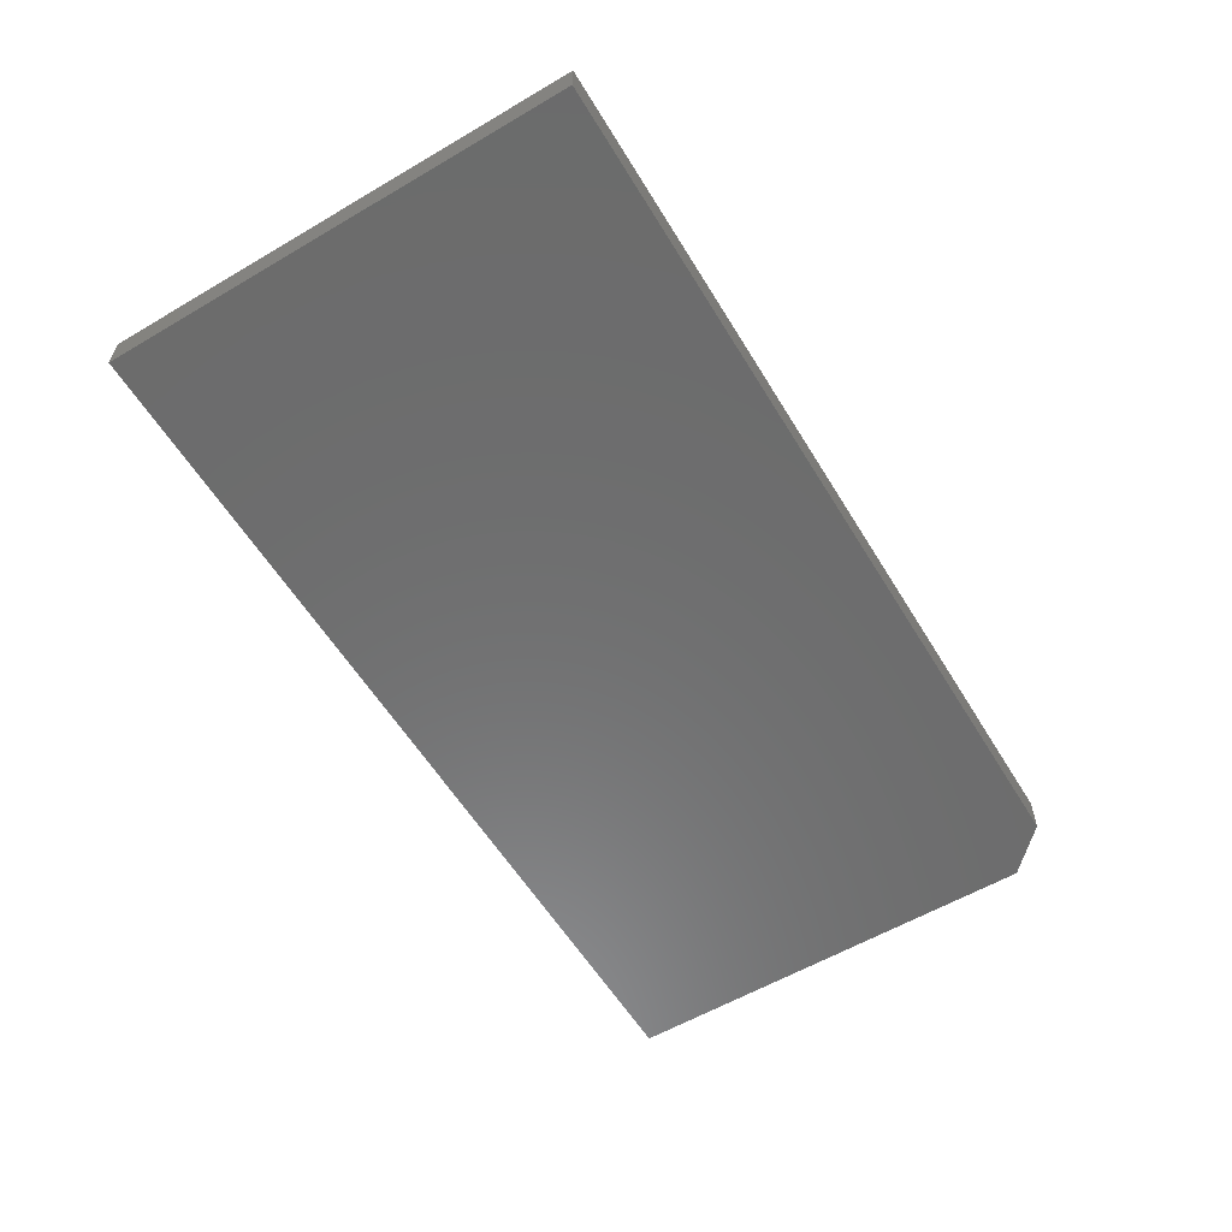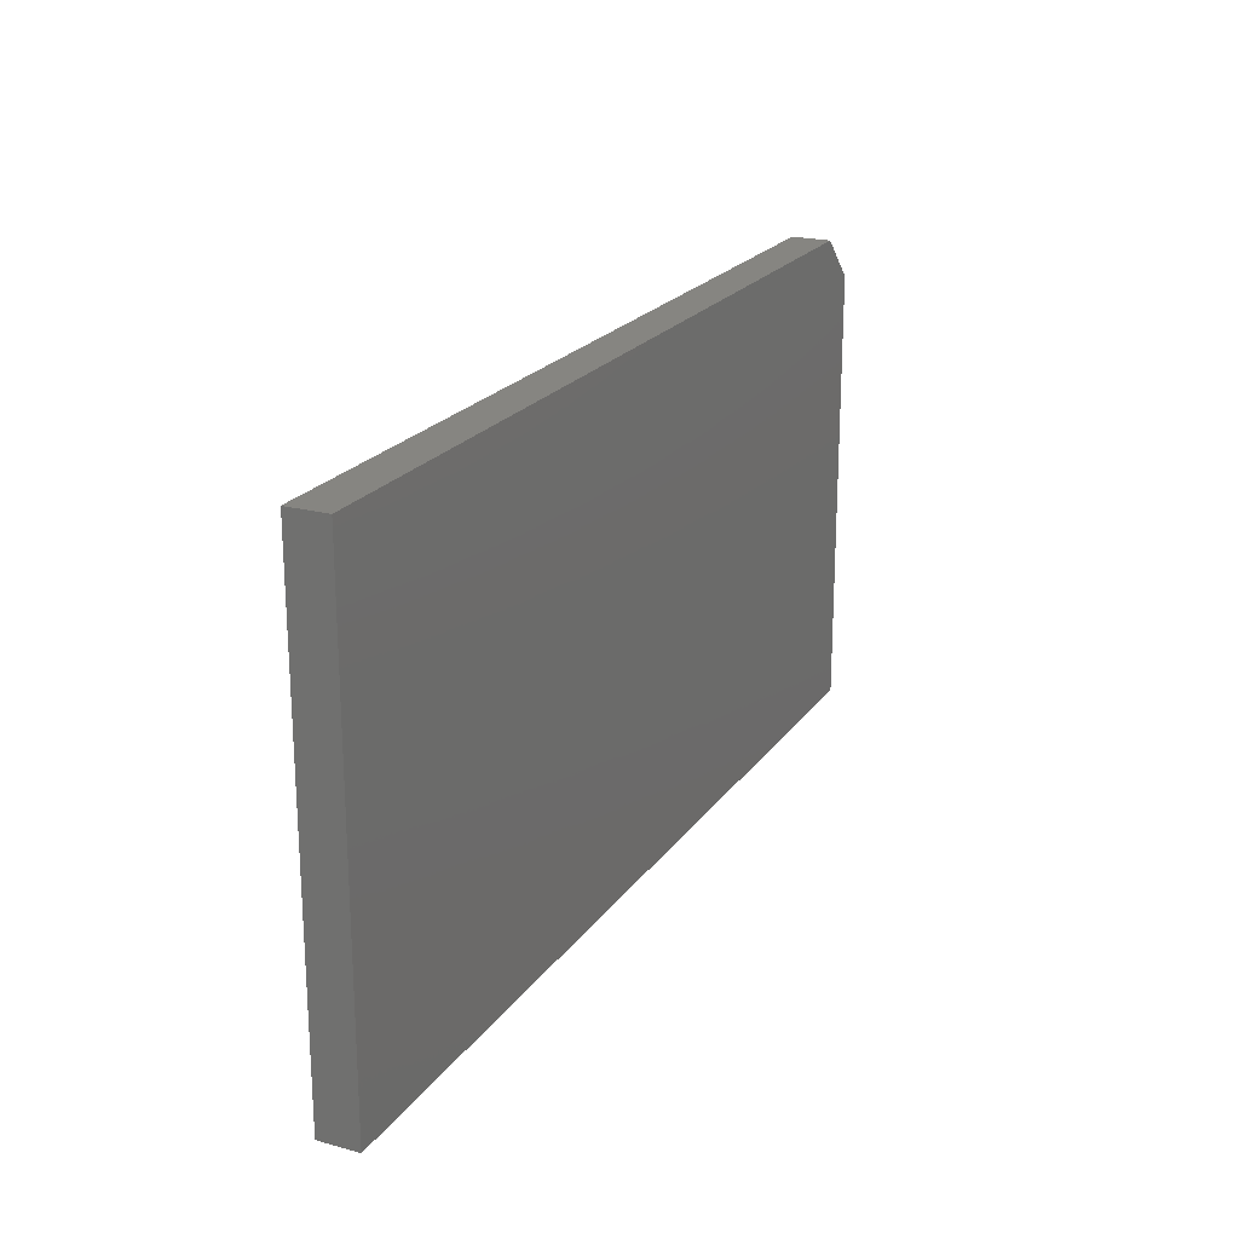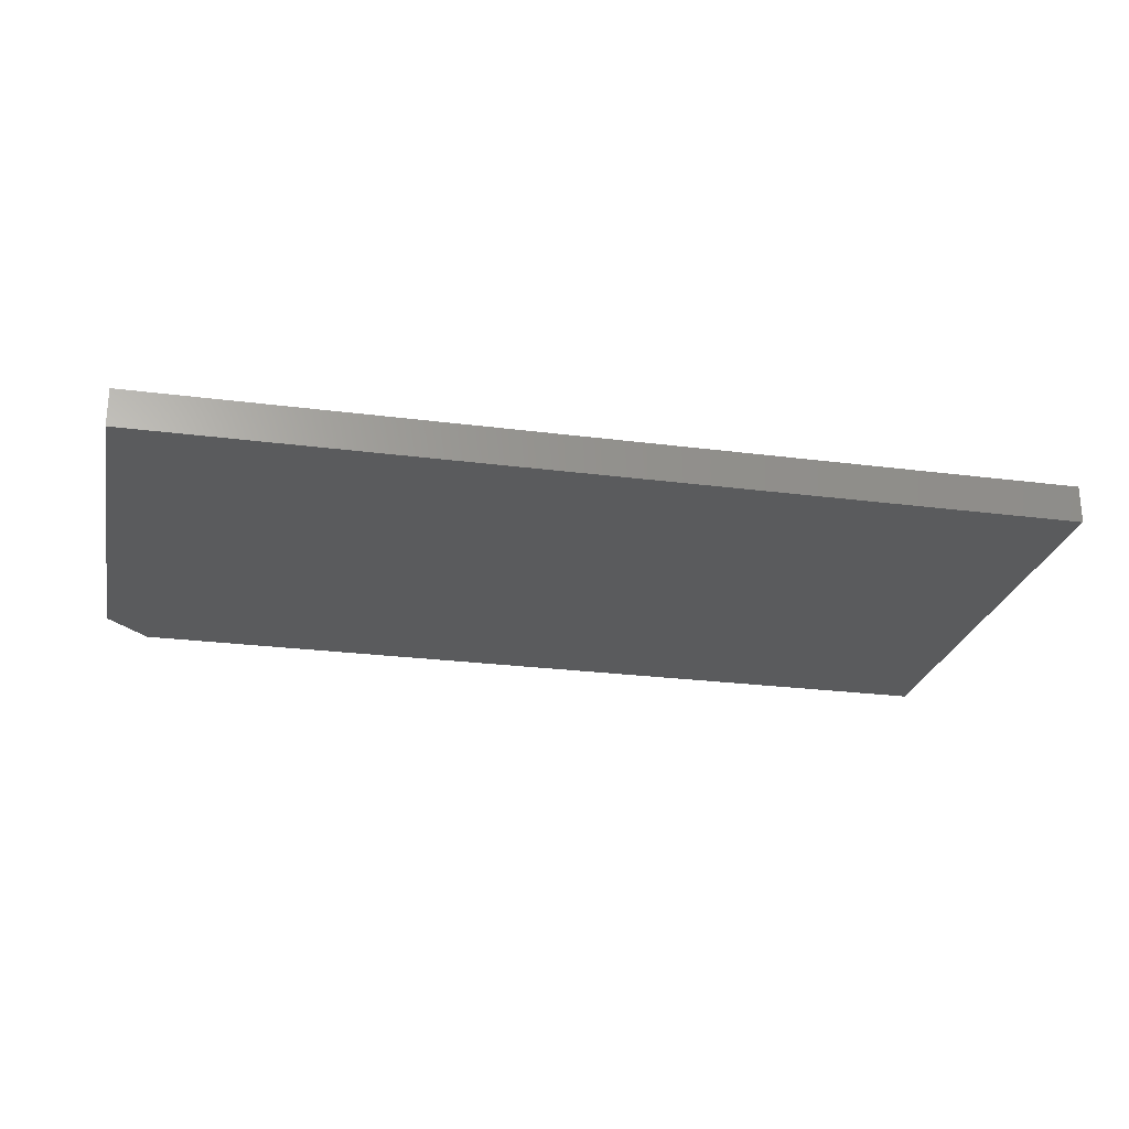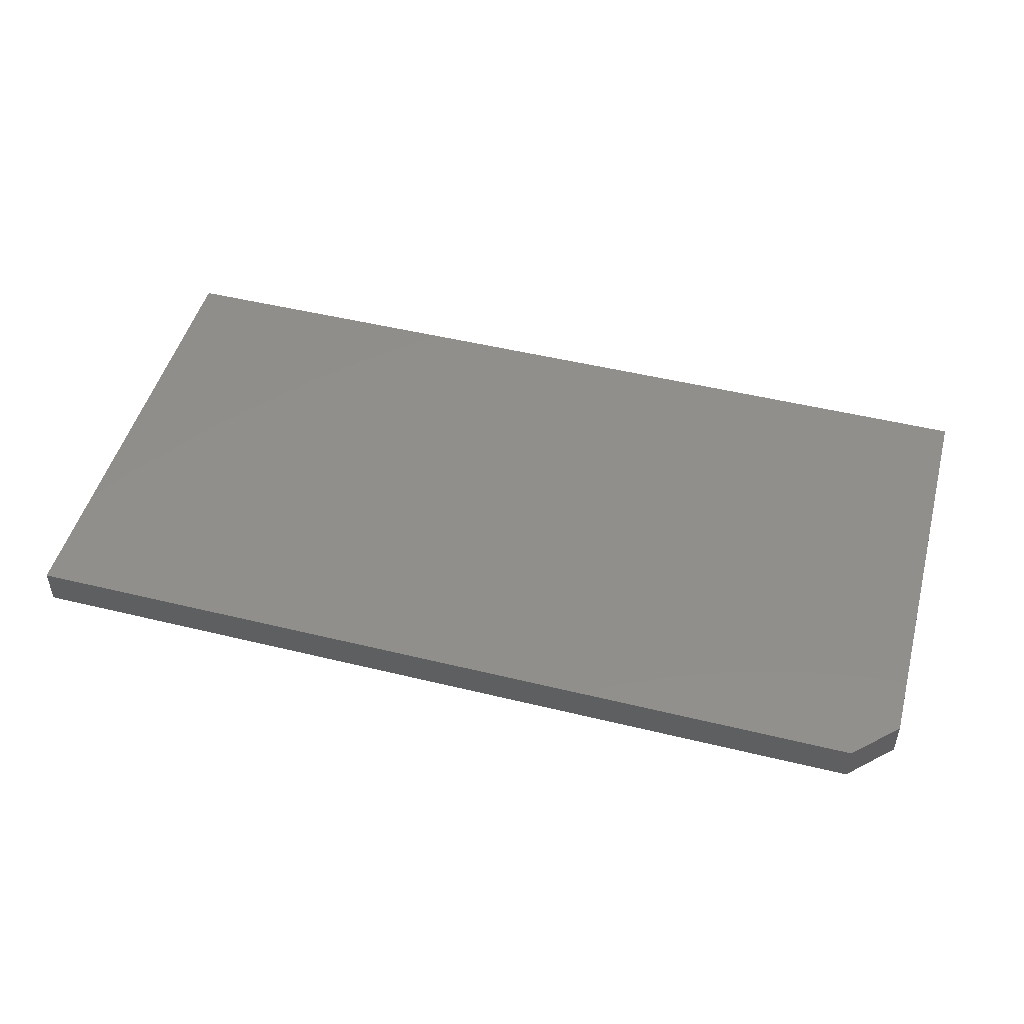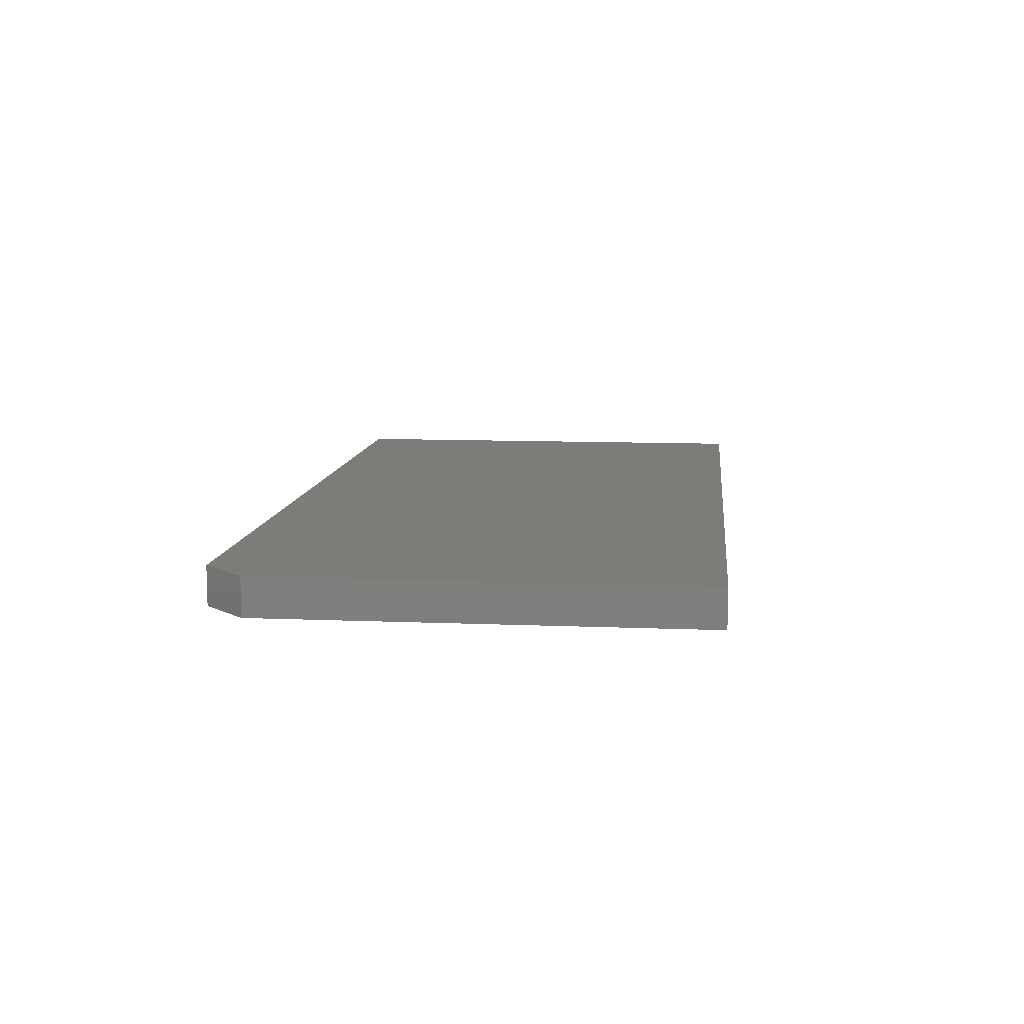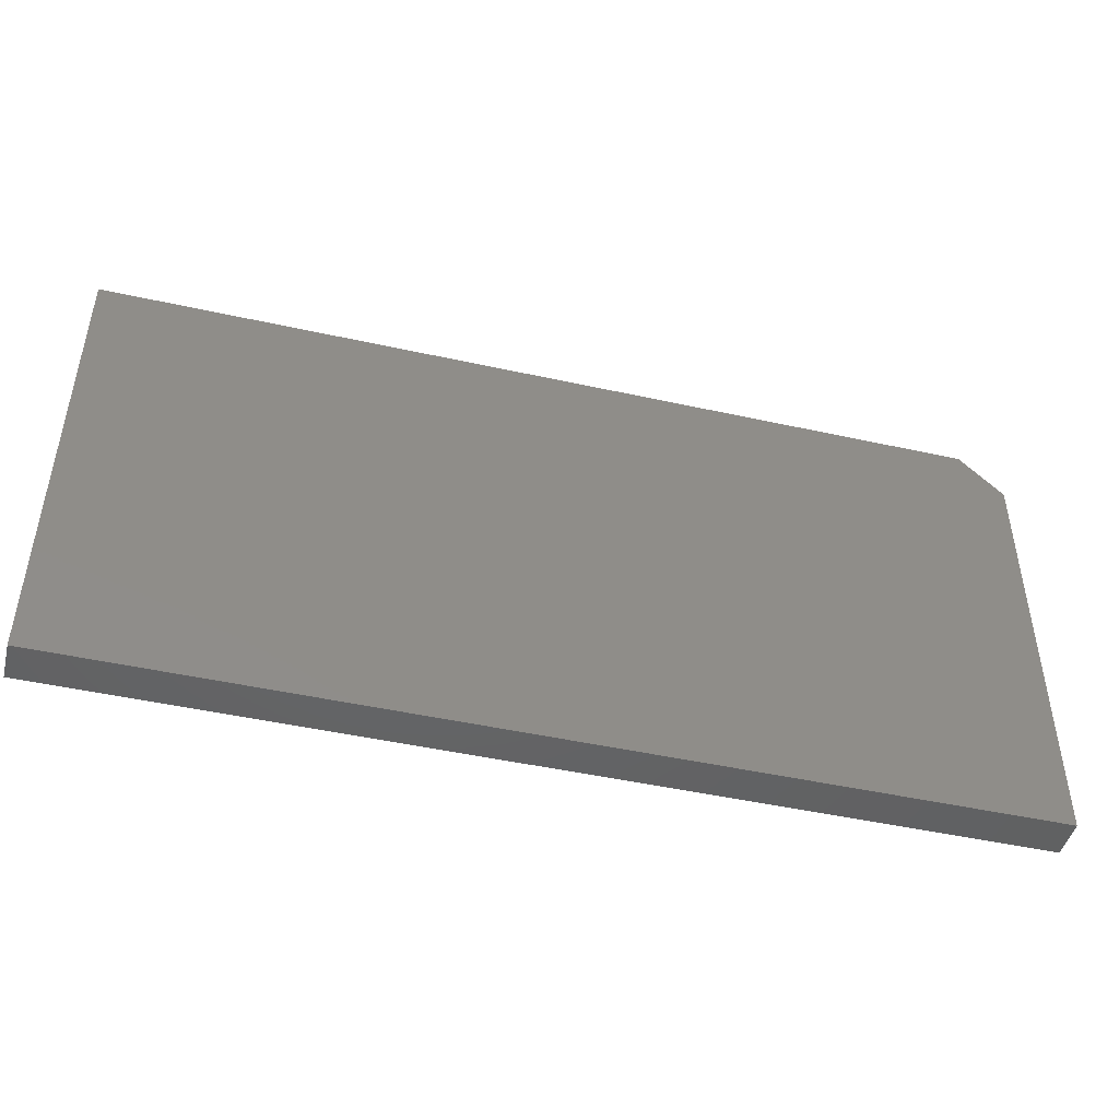
<metadata>
{"format":"stl","ext":"stl","renderer":"f3d","projection":"perspective","resolution":1024,"background":"white","views":[{"elev":-58.4,"azim":121.2,"up":"+Z"},{"elev":21.4,"azim":115.6,"up":"+Y"},{"elev":-25.0,"azim":-11.9,"up":"+Z"},{"elev":48.8,"azim":-164.8,"up":"+Z"},{"elev":10.0,"azim":-83.9,"up":"+Z"},{"elev":-46.4,"azim":165.8,"up":"+Y"}]}
</metadata>
<code>
# stl→obj: 10 verts, 16 faces
v -0.75 -0.3906 0.0625
v 0.75 -0.3906 0.0625
v -0.75 0.3127 0.0625
v 0.75 0.3831 0.0625
v -0.6797 0.3831 0.0625
v -0.6797 0.3831 0
v 0.75 0.3831 0
v -0.75 0.3127 0
v 0.75 -0.3906 0
v -0.75 -0.3906 0
f 1 2 3
f 3 2 4
f 3 4 5
f 6 7 8
f 8 7 9
f 8 9 10
f 3 8 1
f 1 8 10
f 4 7 5
f 5 7 6
f 8 3 6
f 6 3 5
f 2 9 4
f 4 9 7
f 1 10 2
f 2 10 9

</code>
